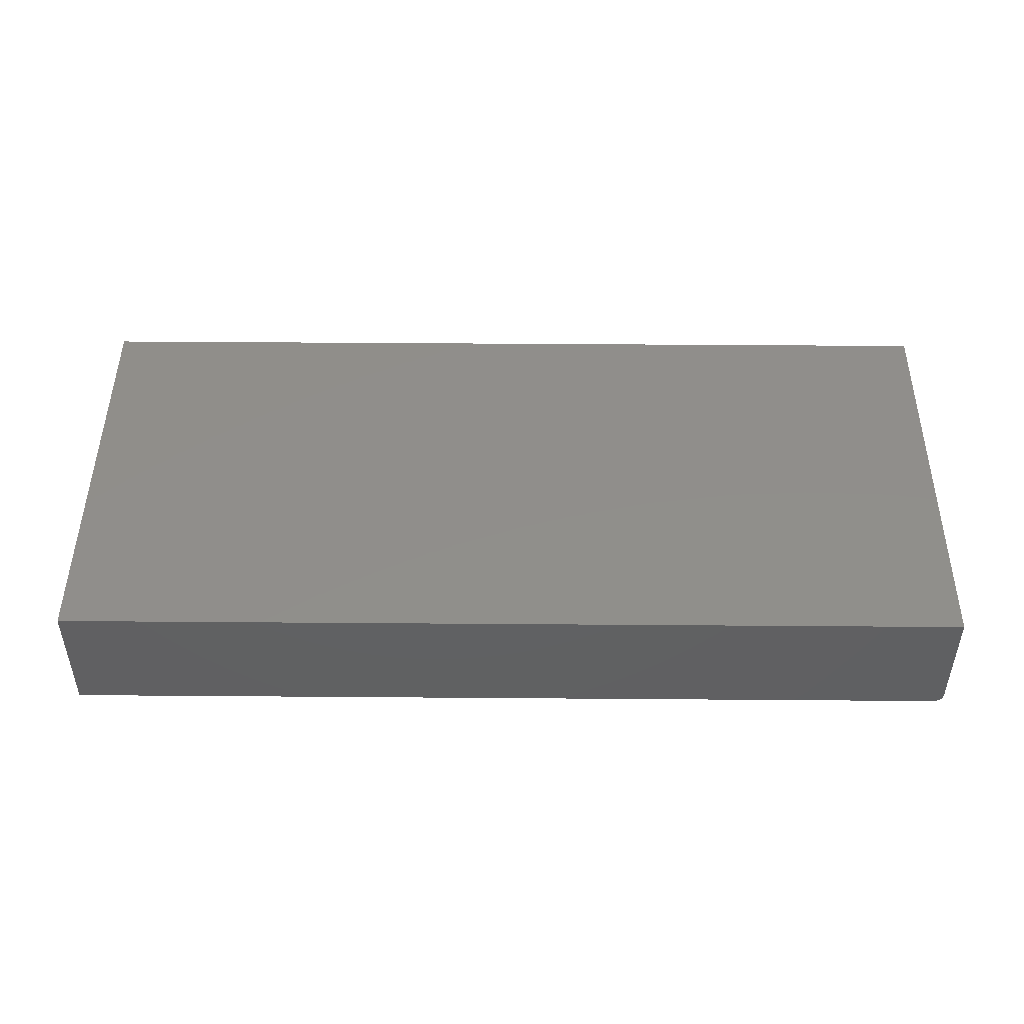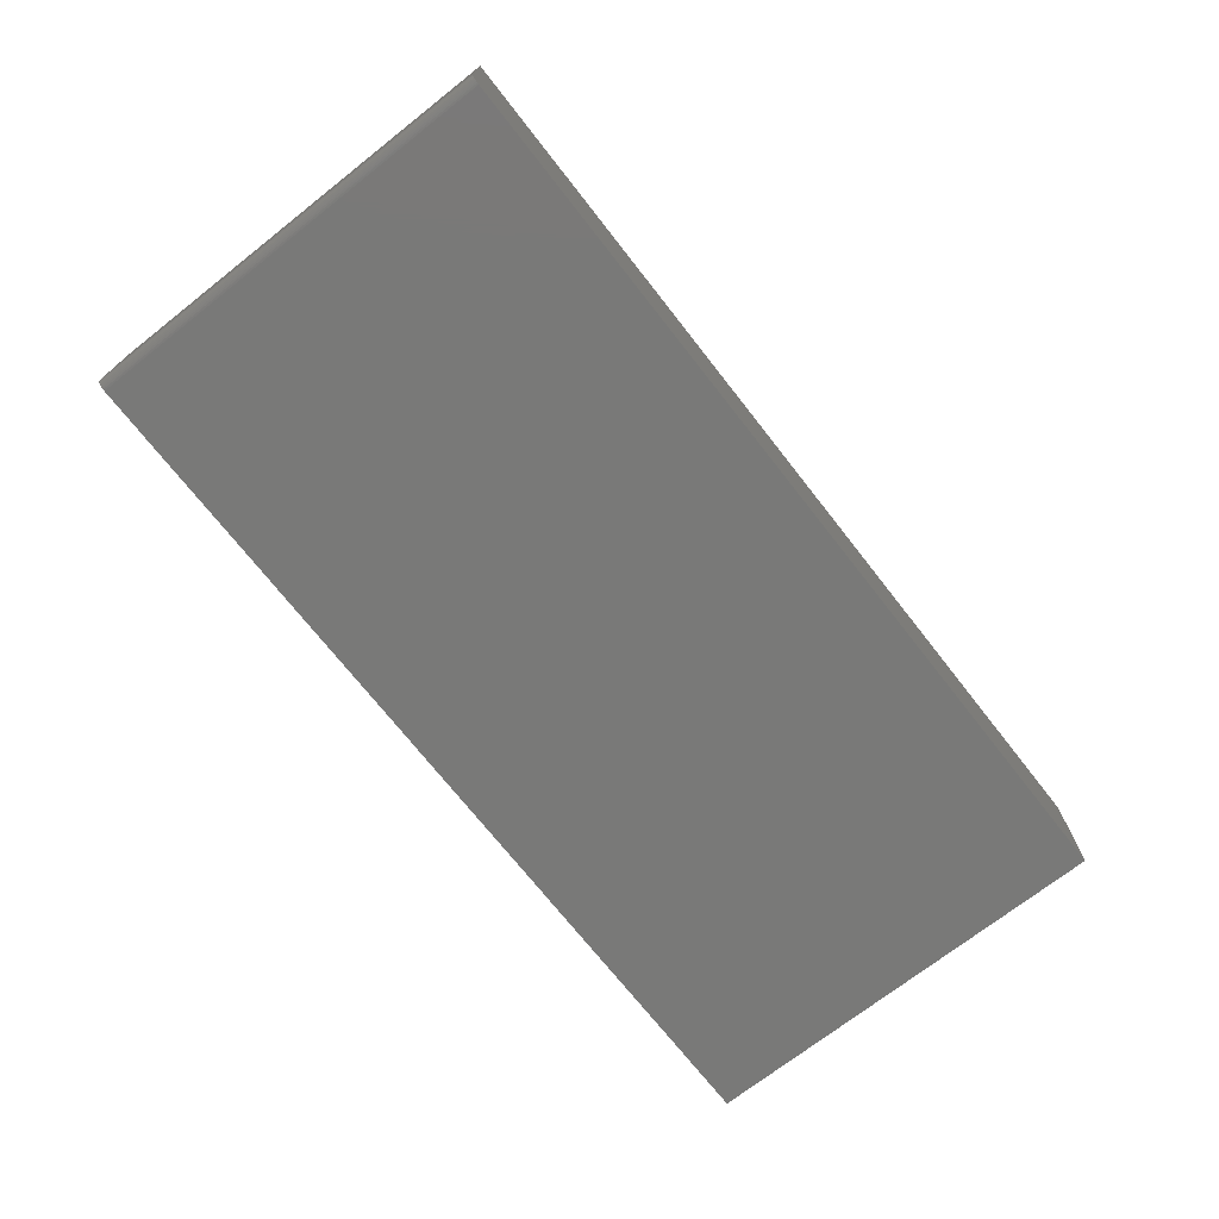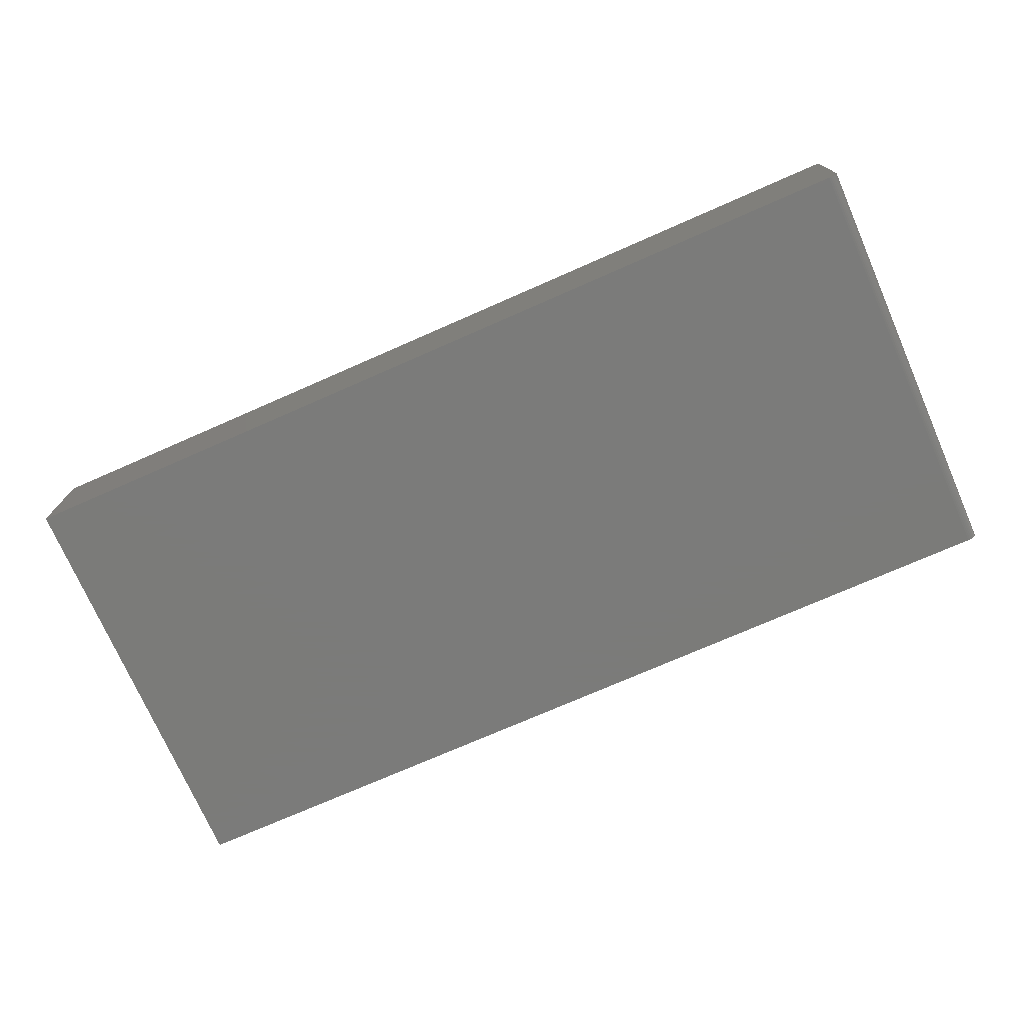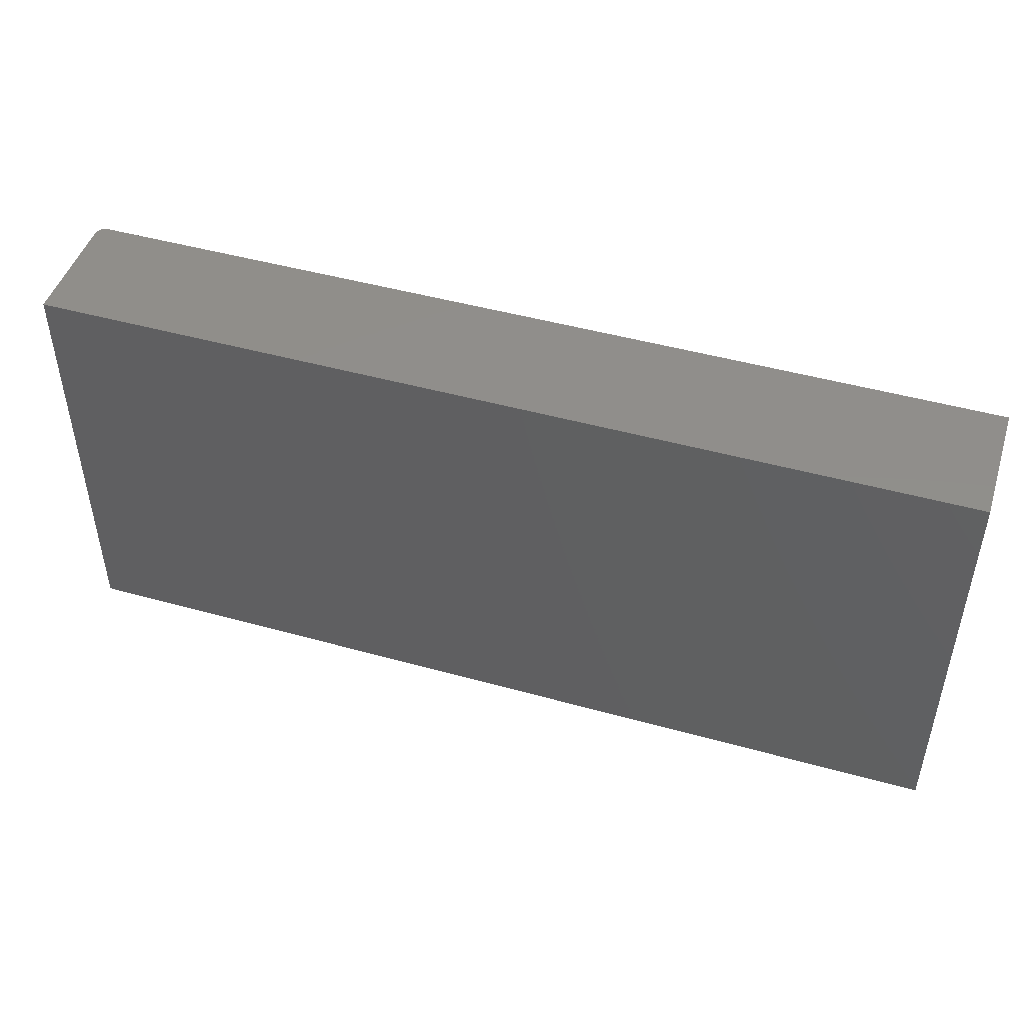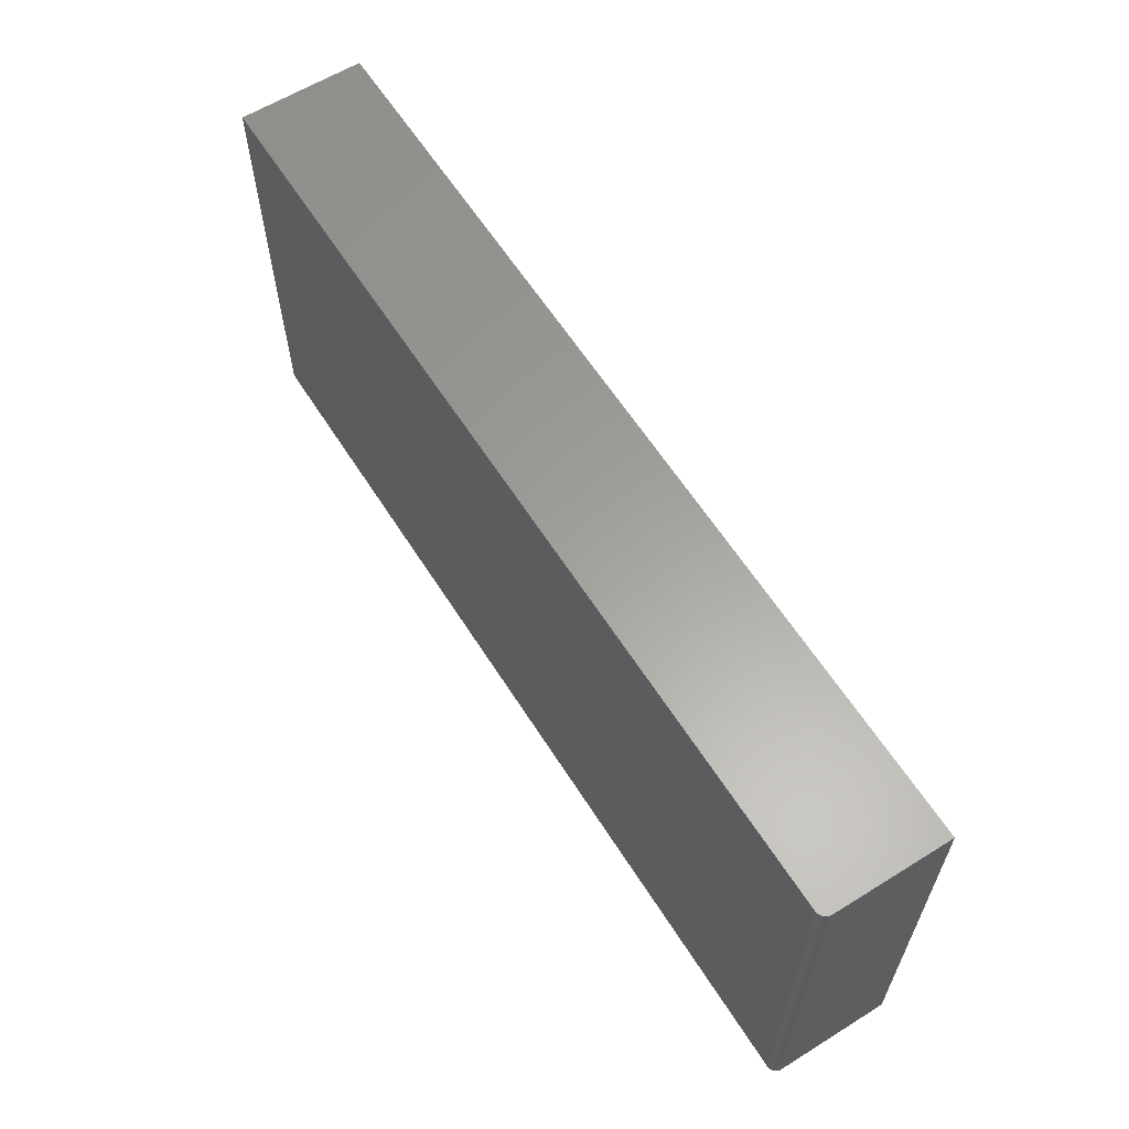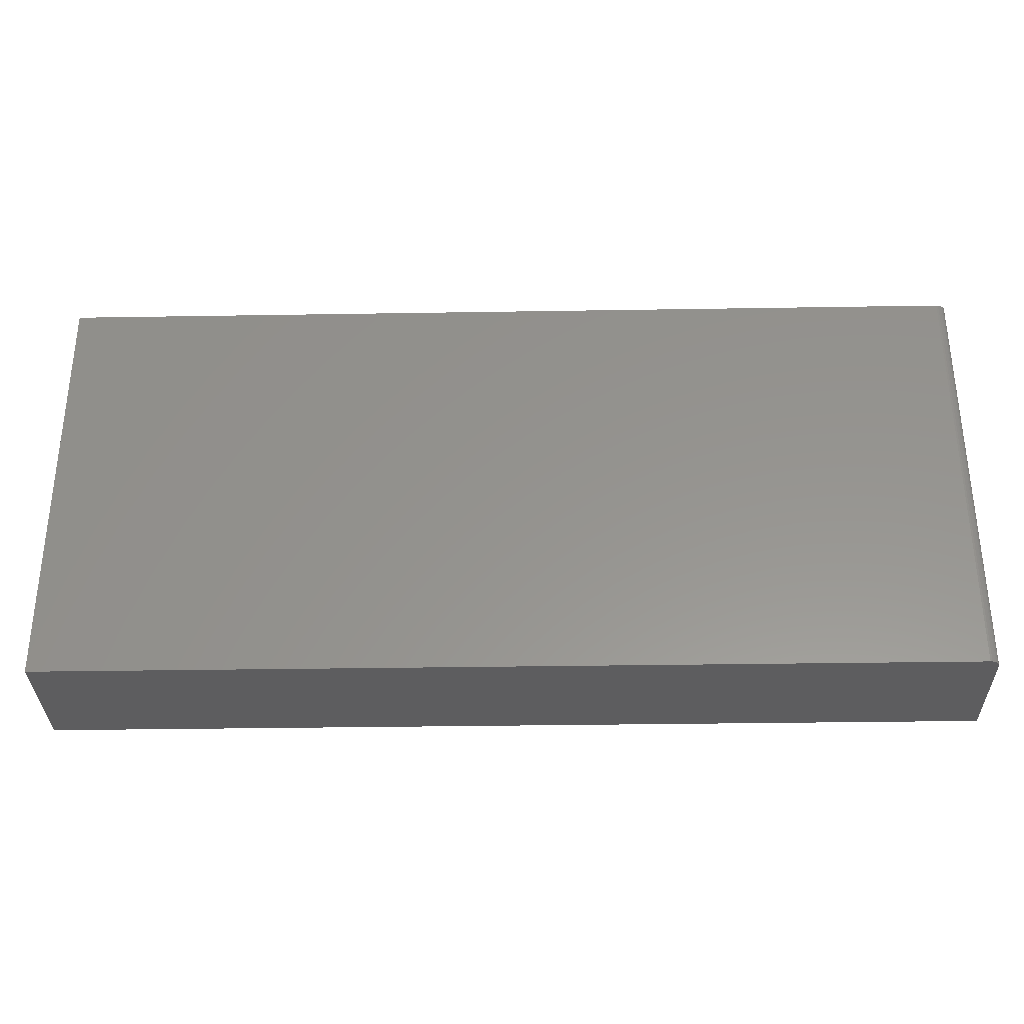
<metadata>
{"format":"stl","ext":"stl","renderer":"f3d","projection":"perspective","resolution":1024,"background":"white","views":[{"elev":47.1,"azim":0.5,"up":"+Y"},{"elev":-71.9,"azim":128.1,"up":"+Y"},{"elev":-74.0,"azim":23.7,"up":"+Y"},{"elev":47.2,"azim":-162.5,"up":"+Z"},{"elev":61.2,"azim":57.7,"up":"+Z"},{"elev":-32.7,"azim":1.3,"up":"+Z"}]}
</metadata>
<code>
# stl→obj: 24 verts, 44 faces
v -0.75 -0.1016 -0.3438
v 0.7344 -0.1016 -0.3438
v -0.75 -0.1016 0.351
v 0.7344 -0.1016 0.351
v -0.75 0.1016 0.351
v 0.7374 -0.1013 0.351
v 0.7404 -0.1004 0.351
v 0.7497 -0.08899 0.351
v 0.75 -0.08594 0.351
v 0.7431 -0.09893 0.351
v 0.7454 -0.09699 0.351
v 0.7474 -0.09462 0.351
v 0.7488 -0.09192 0.351
v 0.75 0.1016 0.351
v 0.75 -0.08594 -0.3438
v 0.75 0.1016 -0.3438
v 0.7497 -0.08899 -0.3438
v 0.7488 -0.09192 -0.3438
v 0.7474 -0.09462 -0.3438
v 0.7454 -0.09699 -0.3438
v 0.7431 -0.09893 -0.3438
v 0.7404 -0.1004 -0.3438
v 0.7374 -0.1013 -0.3438
v -0.75 0.1016 -0.3438
f 1 2 3
f 3 2 4
f 5 3 4
f 4 6 7
f 8 9 7
f 8 7 10
f 8 10 11
f 8 11 12
f 8 12 13
f 9 14 7
f 7 14 5
f 7 5 4
f 15 16 9
f 9 16 14
f 15 17 18
f 16 15 18
f 16 18 19
f 16 19 20
f 16 20 21
f 16 21 22
f 16 22 23
f 16 23 2
f 16 2 1
f 16 1 24
f 15 9 17
f 17 9 8
f 17 8 18
f 18 8 13
f 18 13 19
f 19 13 12
f 19 12 20
f 20 12 11
f 20 11 21
f 21 11 10
f 21 10 22
f 22 10 7
f 22 7 23
f 23 7 6
f 23 6 2
f 2 6 4
f 24 5 16
f 16 5 14
f 3 5 1
f 1 5 24

</code>
